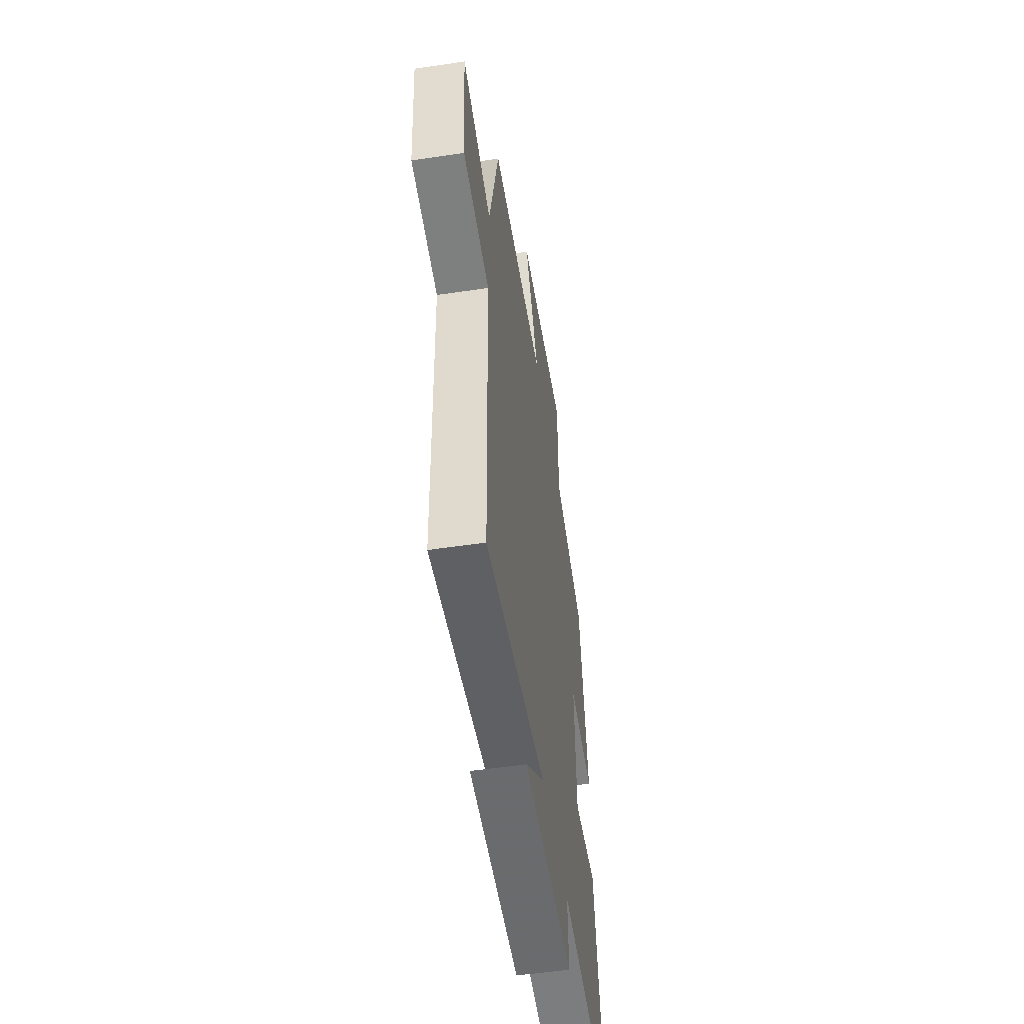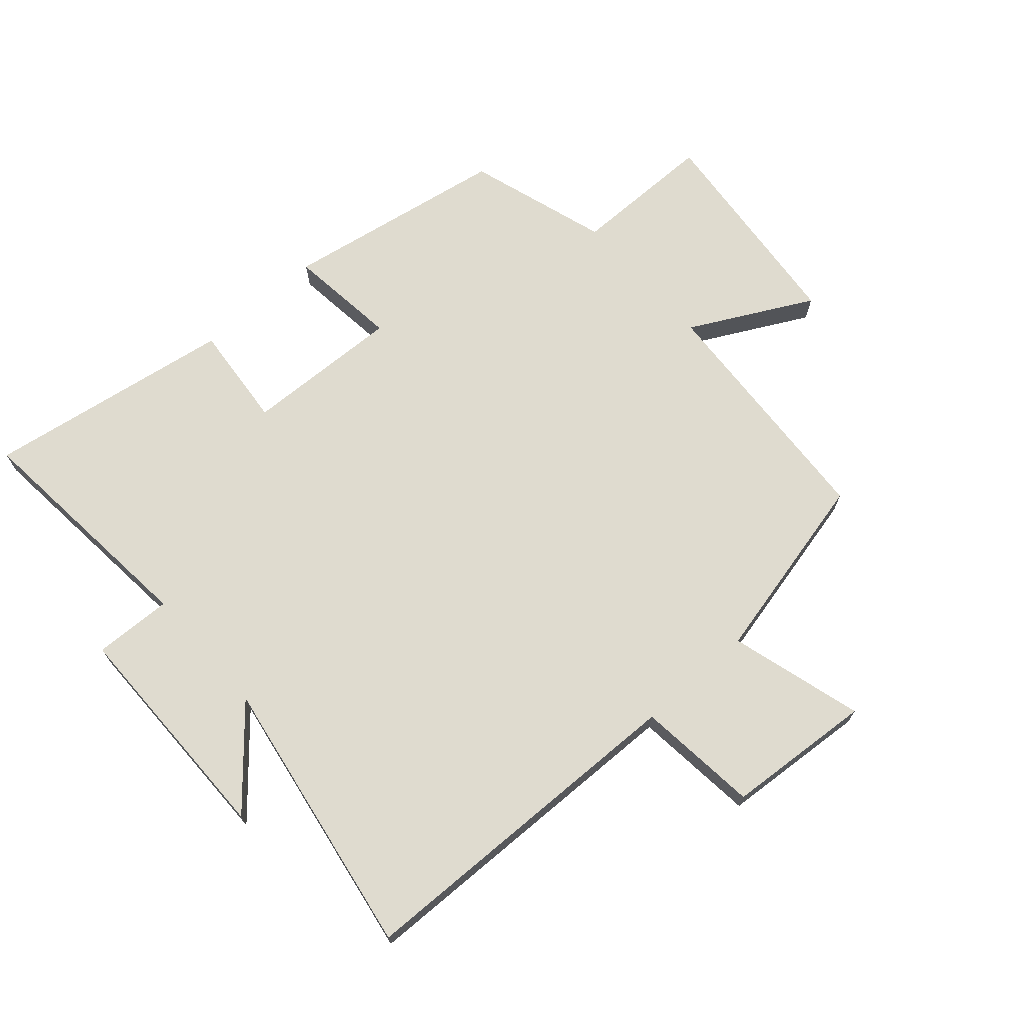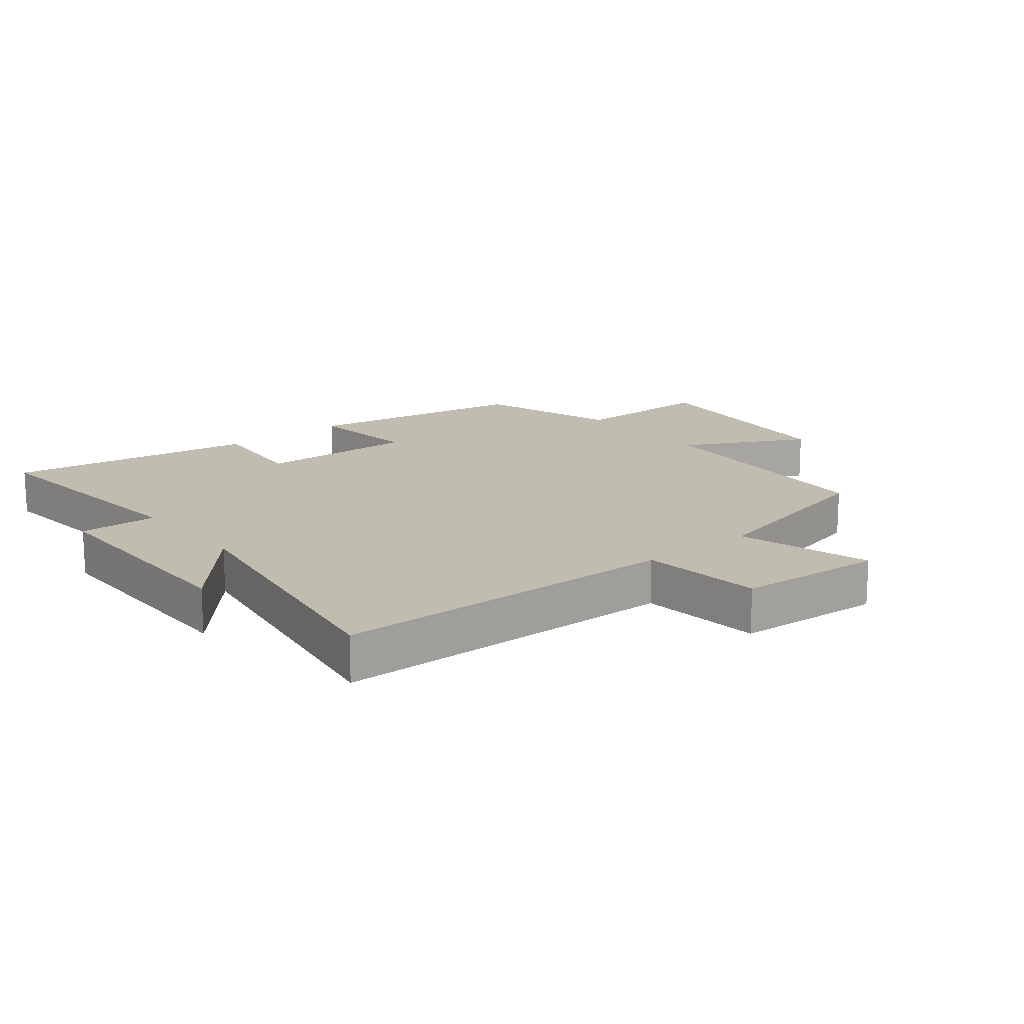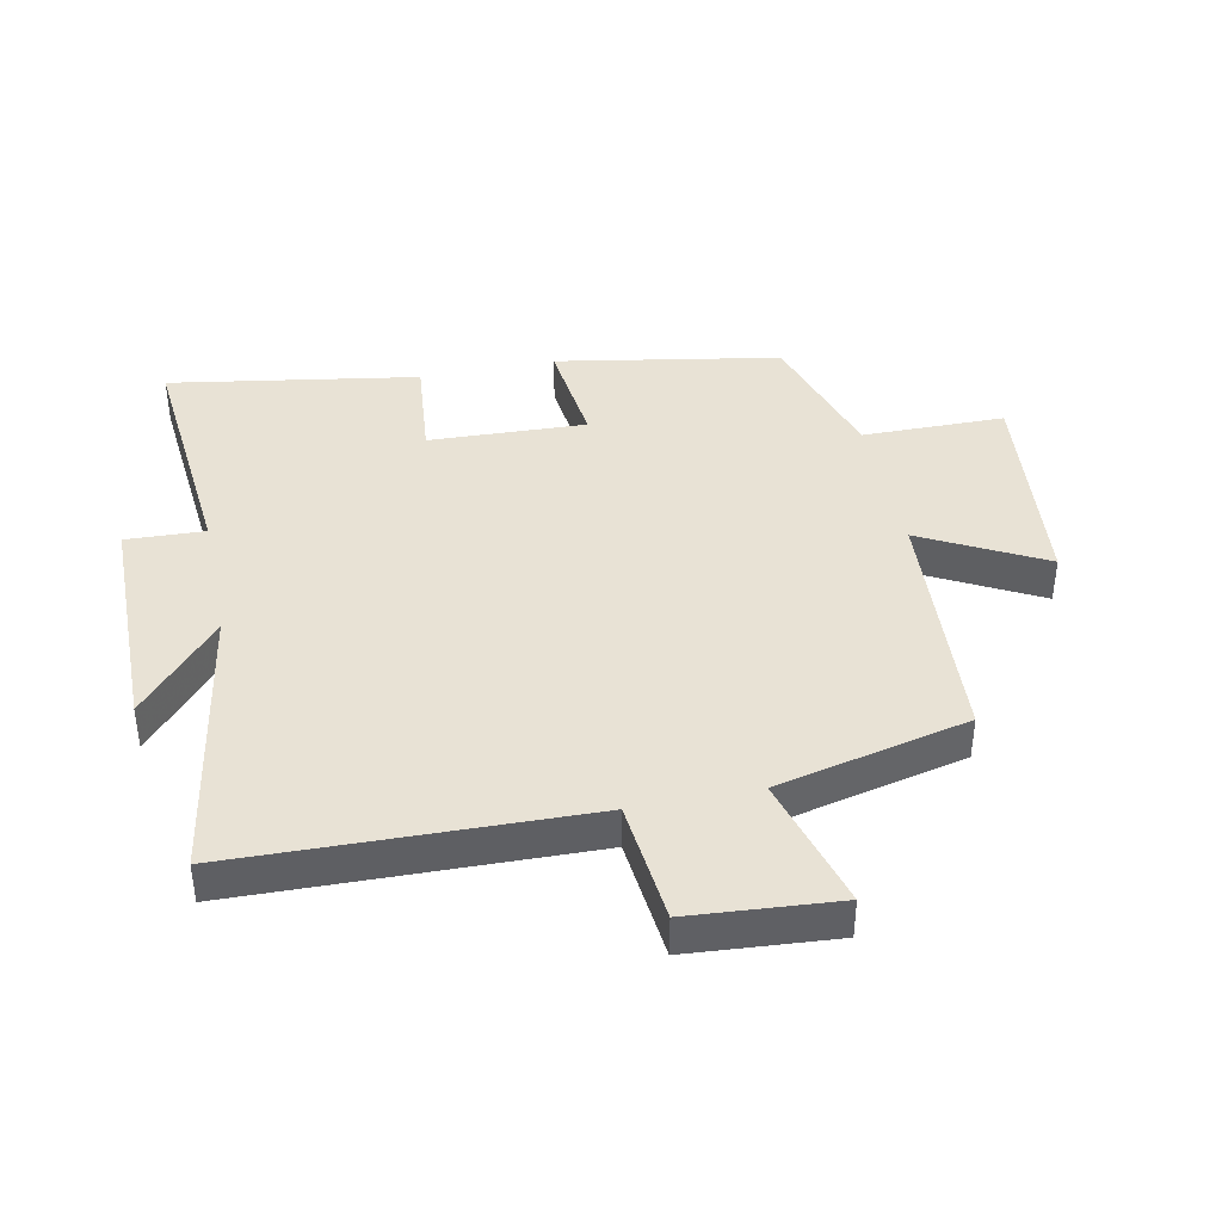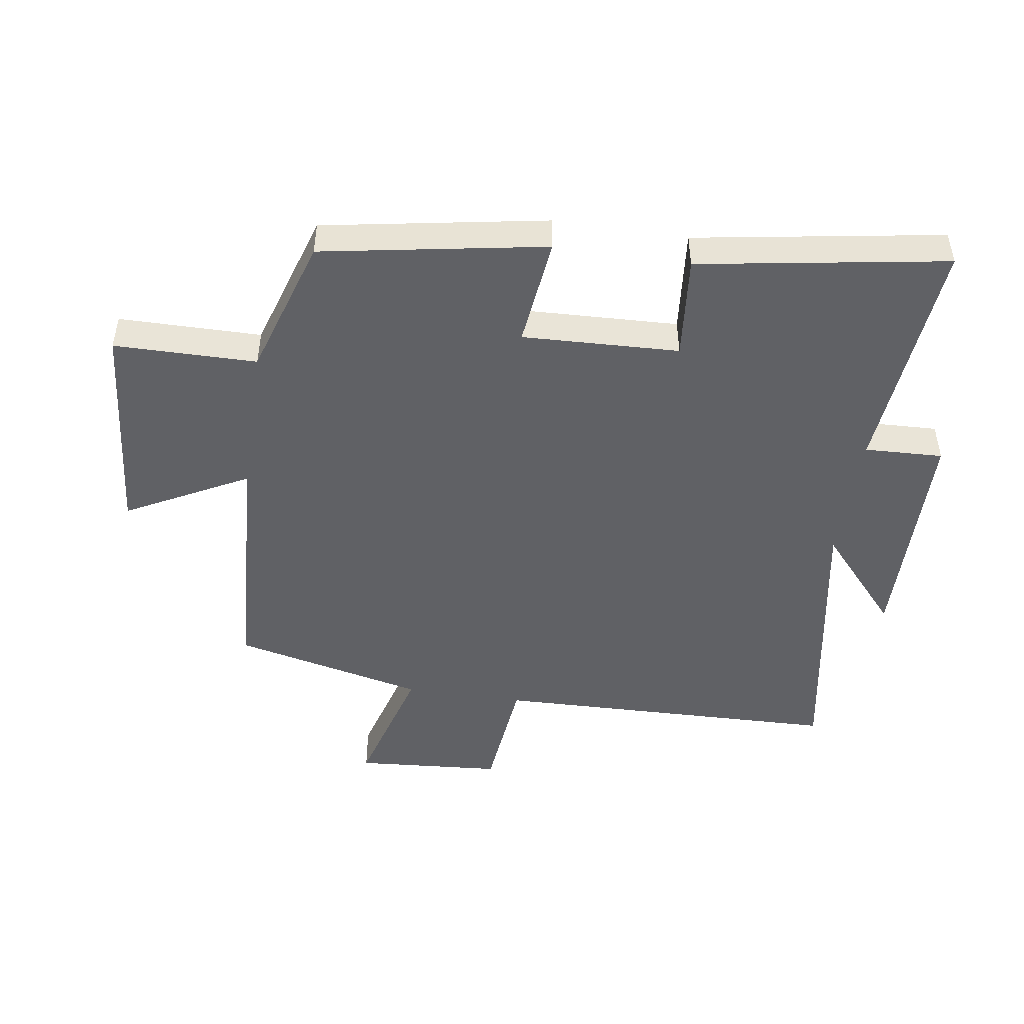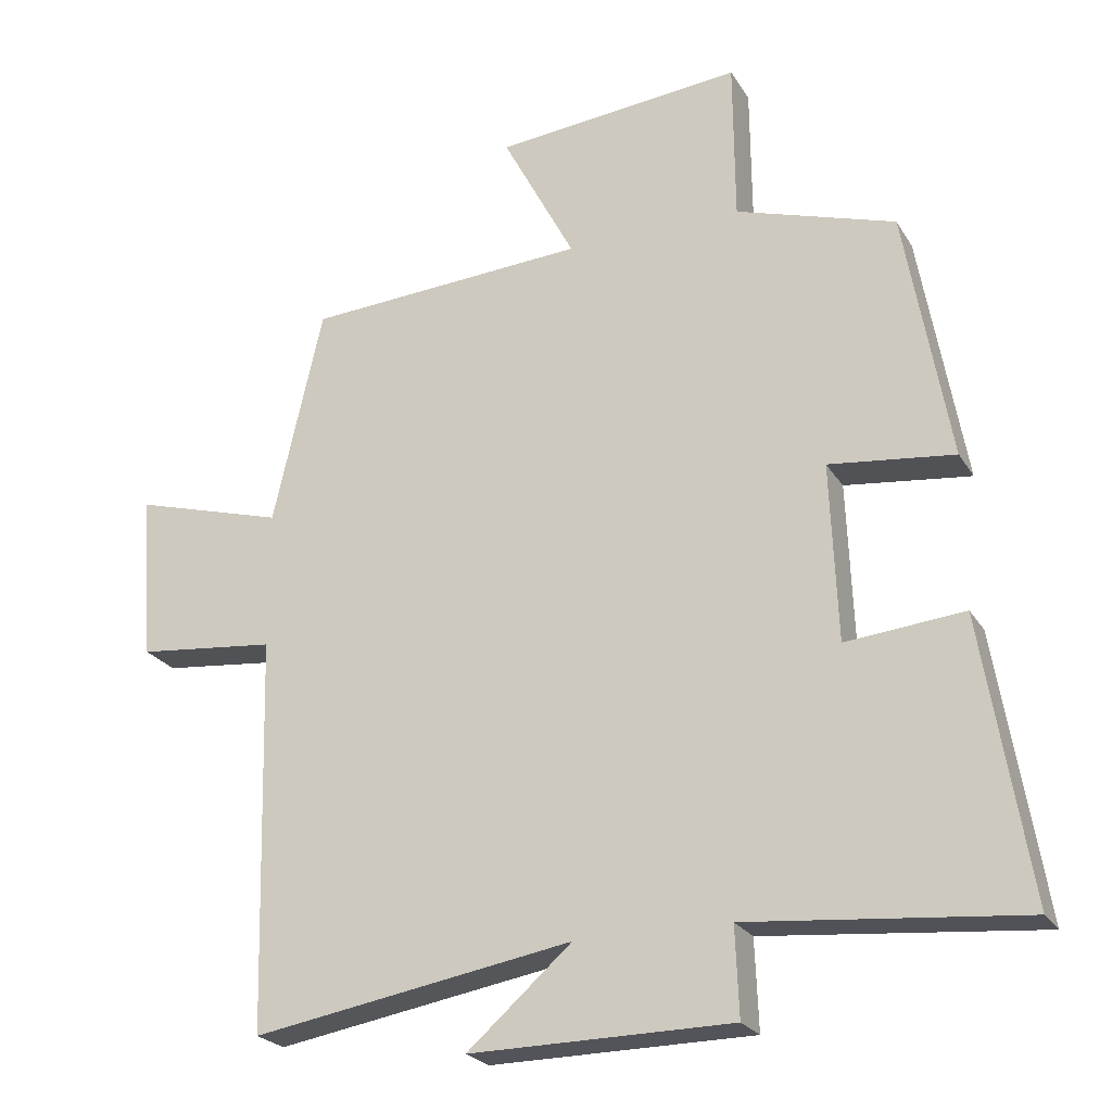
<metadata>
{"format":"obj","ext":"obj","renderer":"f3d","projection":"perspective","resolution":1024,"background":"white","views":[{"elev":-53.9,"azim":-81.0,"up":"+Z"},{"elev":70.4,"azim":-131.6,"up":"+Y"},{"elev":16.5,"azim":-129.3,"up":"+Y"},{"elev":40.8,"azim":-101.6,"up":"+Y"},{"elev":-48.0,"azim":81.4,"up":"+Y"},{"elev":-23.6,"azim":23.9,"up":"+Z"}]}
</metadata>
<code>
v 0.437 0.07 0.43
v 0.5 0.07 0.074
v 0.324 0.07 0.094
v 0.334 0.07 -0.156
v 0.5 0.07 -0.14
v 0.565 0.07 -0.535
v 0.18 0.07 -0.5
v 0.185 0.07 -0.625
v -0.183 0.07 -0.629
v -0.036 0.07 -0.5
v -0.486 0.07 -0.577
v -0.5 0.07 -0.024
v -0.695 0.07 -0.004
v -0.713 0.07 0.23
v -0.5 0.07 0.17
v -0.43 0.07 0.475
v -0.035 0.07 0.5
v -0.137 0.07 0.693
v 0.211 0.07 0.727
v 0.213 0.07 0.5
v 0.437 0 0.43
v 0.5 0 0.074
v 0.324 0 0.094
v 0.334 0 -0.156
v 0.5 0 -0.14
v 0.565 0 -0.535
v 0.18 0 -0.5
v 0.185 0 -0.625
v -0.183 0 -0.629
v -0.036 0 -0.5
v -0.486 0 -0.577
v -0.5 0 -0.024
v -0.695 0 -0.004
v -0.713 0 0.23
v -0.5 0 0.17
v -0.43 0 0.475
v -0.035 0 0.5
v -0.137 0 0.693
v 0.211 0 0.727
v 0.213 0 0.5
f 17 18 19 20
f 17 20 1
f 16 17 1
f 15 16 1
f 12 13 14 15
f 12 15 1
f 11 12 1
f 10 11 1
f 7 8 9 10
f 4 5 6 7
f 3 4 7 10
f 1 2 3
f 1 3 10
f 40 39 38 37
f 21 40 37
f 21 37 36
f 21 36 35
f 35 34 33 32
f 21 35 32
f 21 32 31
f 21 31 30
f 30 29 28 27
f 27 26 25 24
f 30 27 24 23
f 23 22 21
f 30 23 21
f 1 21 22 2
f 2 22 23 3
f 3 23 24 4
f 4 24 25 5
f 5 25 26 6
f 6 26 27 7
f 7 27 28 8
f 8 28 29 9
f 9 29 30 10
f 10 30 31 11
f 11 31 32 12
f 12 32 33 13
f 13 33 34 14
f 14 34 35 15
f 15 35 36 16
f 16 36 37 17
f 17 37 38 18
f 18 38 39 19
f 19 39 40 20
f 20 40 21 1

</code>
